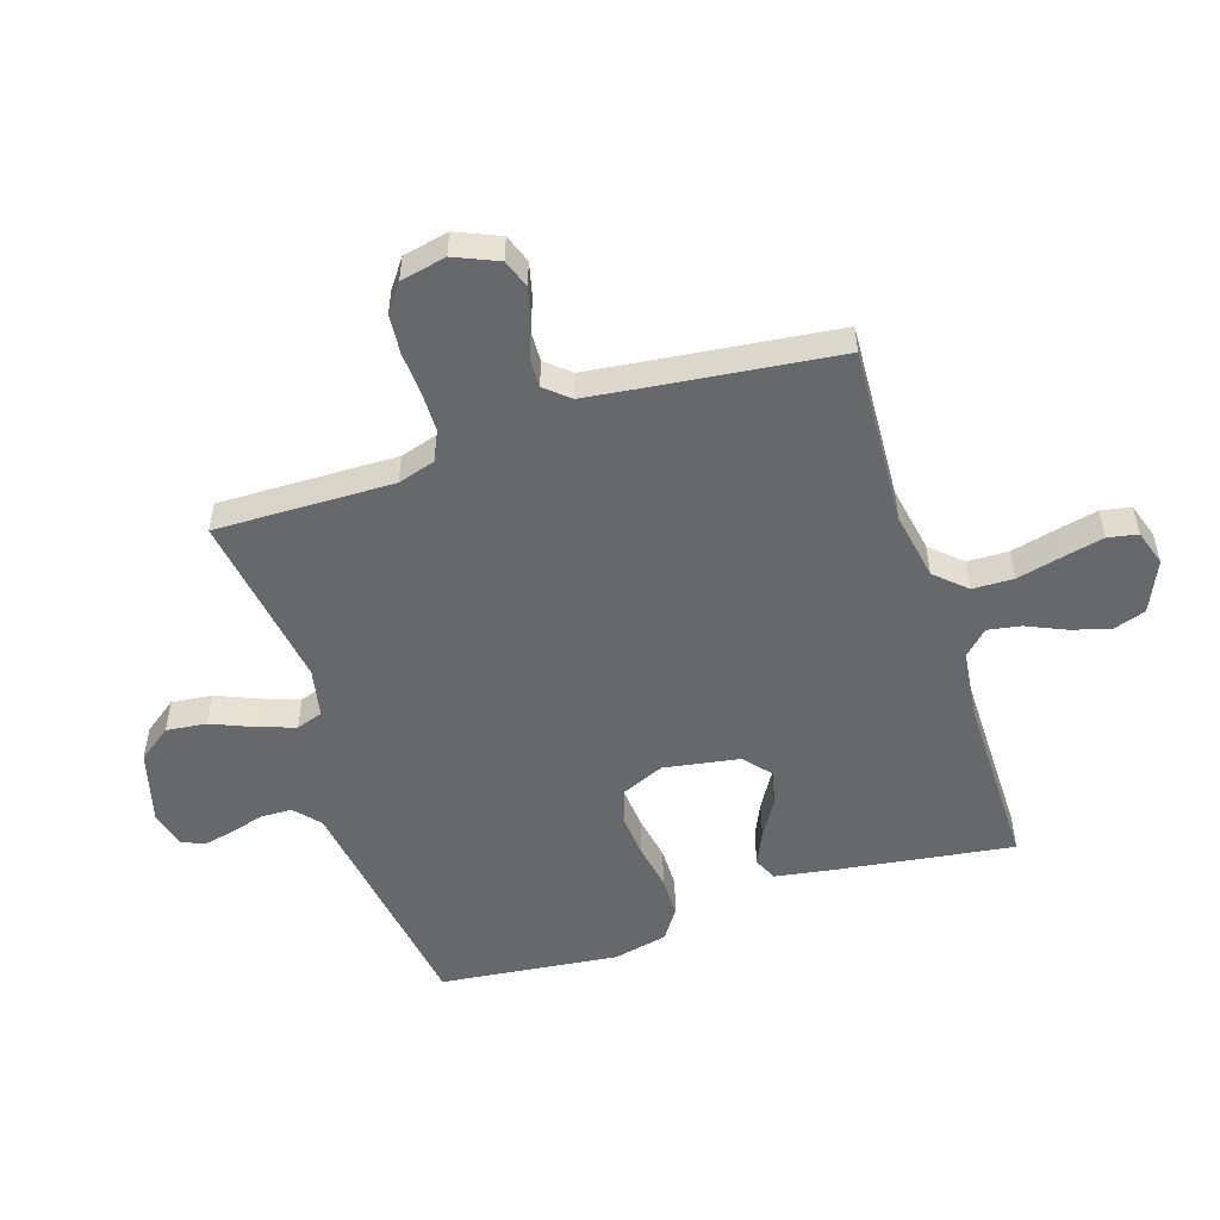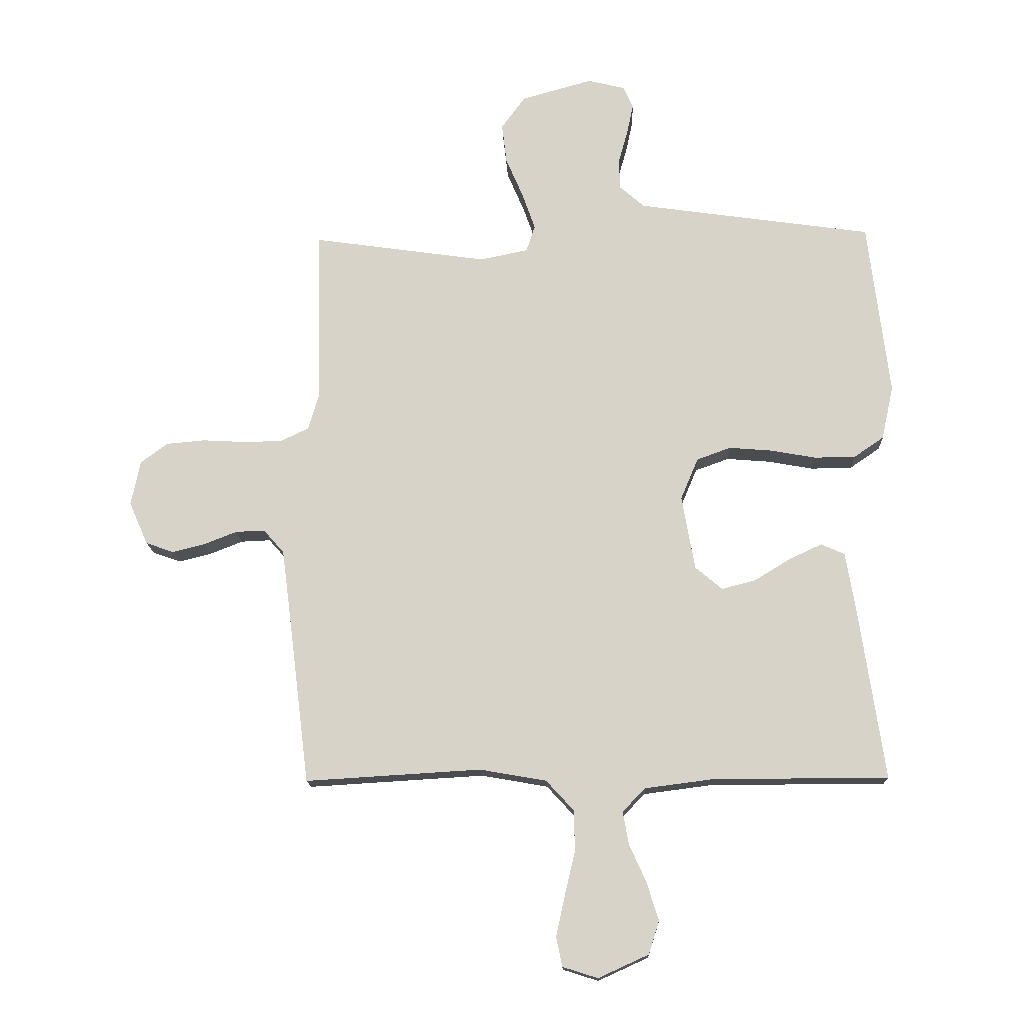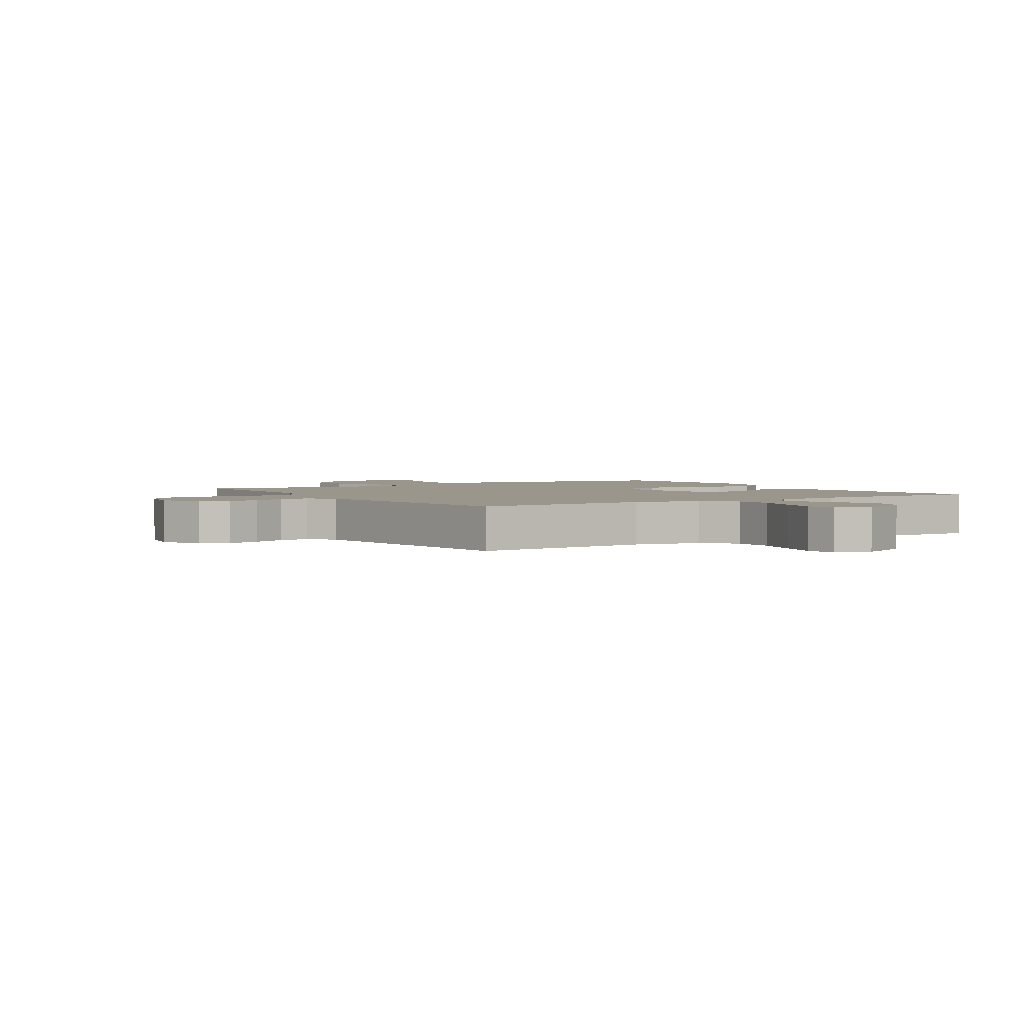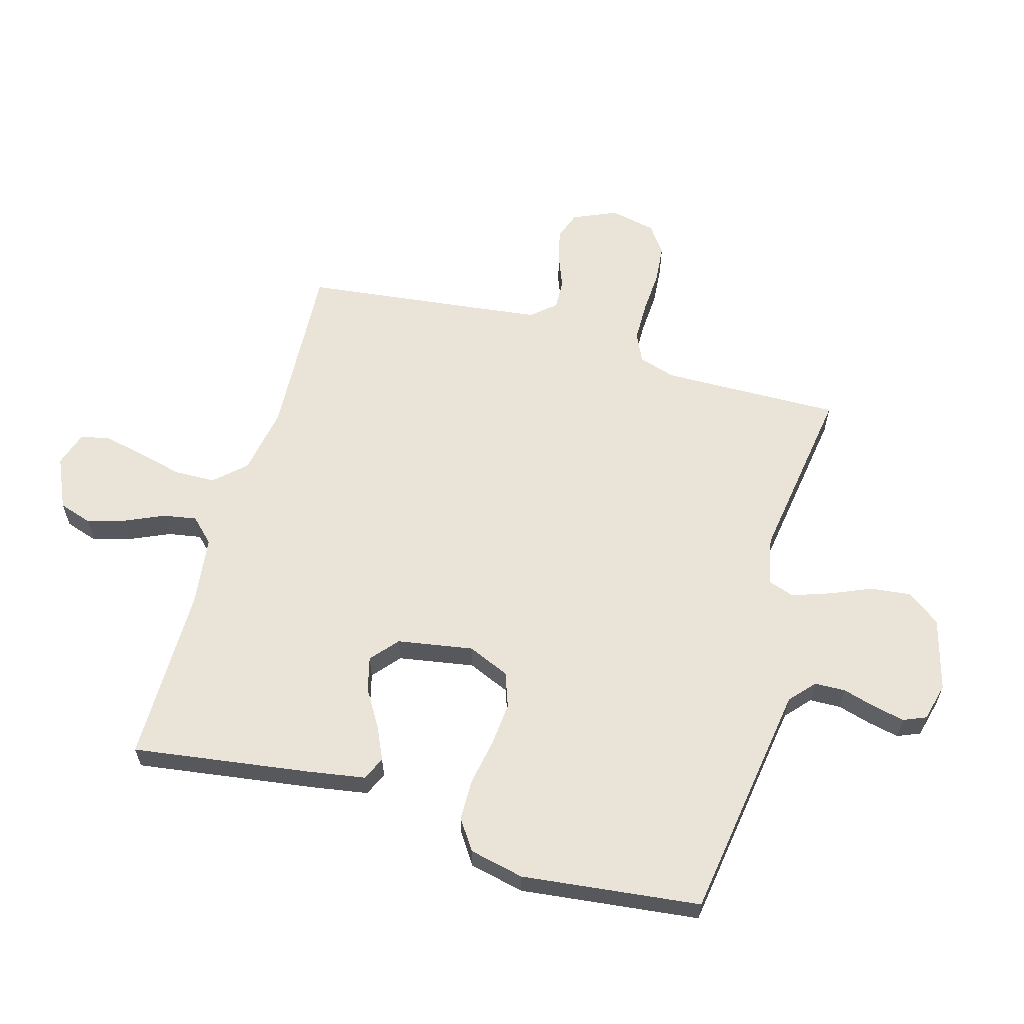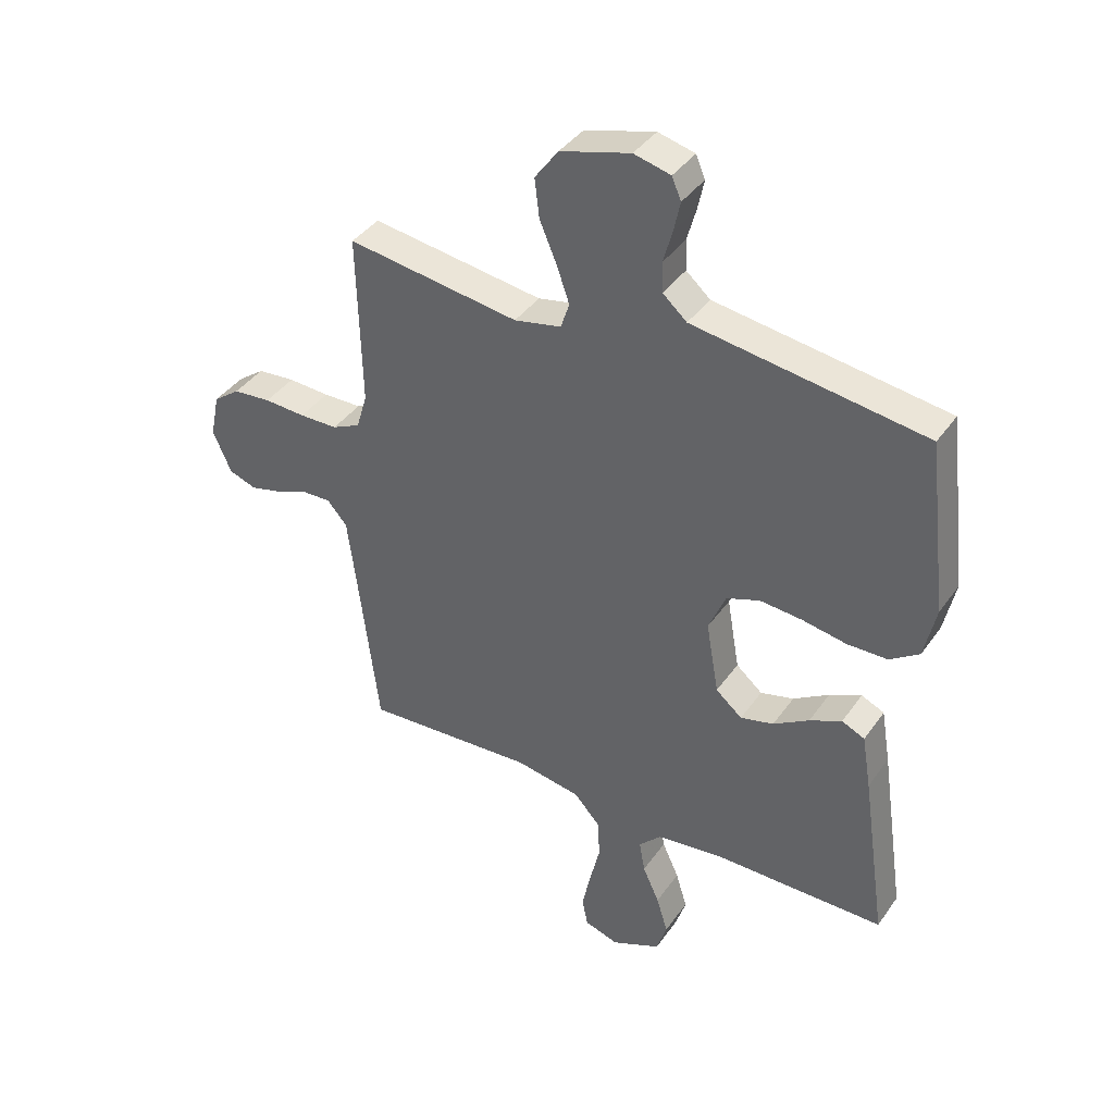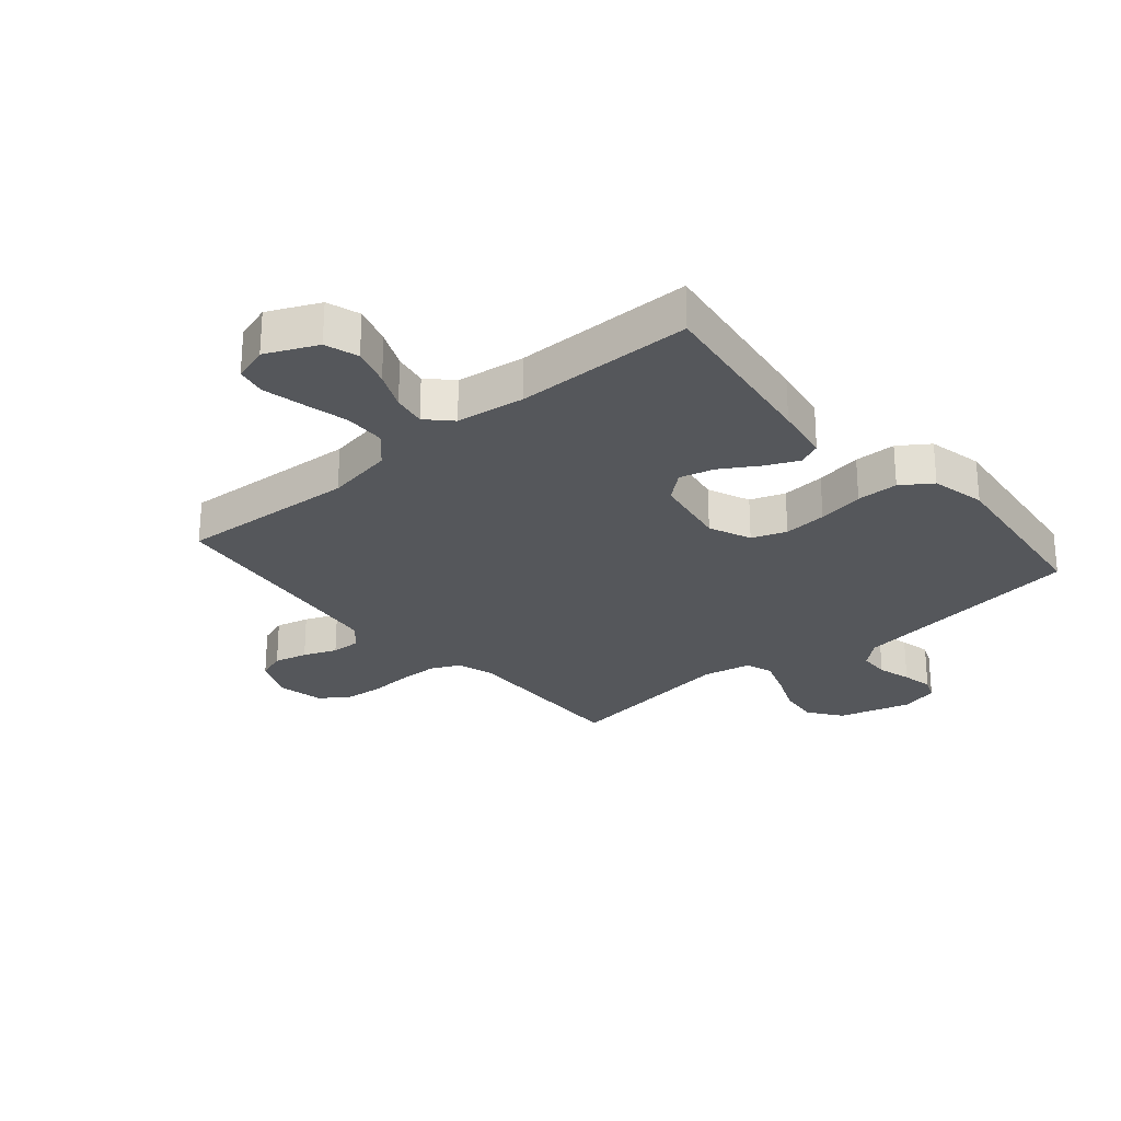
<metadata>
{"format":"obj","ext":"obj","renderer":"f3d","projection":"perspective","resolution":1024,"background":"white","views":[{"elev":-52.4,"azim":108.2,"up":"+Y"},{"elev":-15.1,"azim":-177.8,"up":"+Z"},{"elev":2.5,"azim":147.9,"up":"+Y"},{"elev":61.0,"azim":-73.9,"up":"+Y"},{"elev":39.5,"azim":-148.5,"up":"+Z"},{"elev":-26.5,"azim":-139.5,"up":"+Y"}]}
</metadata>
<code>
v -0.5 0.07 -0.5
v -0.456 0.07 -0.2
v -0.44 0.07 -0.105
v -0.4 0.07 -0.087
v -0.344 0.07 -0.113
v -0.282 0.07 -0.151
v -0.224 0.07 -0.166
v -0.178 0.07 -0.127
v -0.156 0.07 0
v -0.186 0.07 0.071
v -0.244 0.07 0.092
v -0.317 0.07 0.086
v -0.395 0.07 0.072
v -0.465 0.07 0.073
v -0.516 0.07 0.108
v -0.536 0.07 0.2
v -0.5 0.07 0.5
v -0.2 0.07 0.543
v -0.097 0.07 0.558
v -0.055 0.07 0.595
v -0.053 0.07 0.647
v -0.069 0.07 0.704
v -0.08 0.07 0.756
v -0.064 0.07 0.794
v 0 0.07 0.81
v 0.122 0.07 0.776
v 0.163 0.07 0.72
v 0.155 0.07 0.652
v 0.125 0.07 0.582
v 0.103 0.07 0.519
v 0.118 0.07 0.474
v 0.2 0.07 0.457
v 0.5 0.07 0.5
v 0.493 0.07 0.2
v 0.512 0.07 0.137
v 0.561 0.07 0.114
v 0.628 0.07 0.113
v 0.7 0.07 0.117
v 0.766 0.07 0.111
v 0.812 0.07 0.077
v 0.828 0.07 0
v 0.796 0.07 -0.073
v 0.748 0.07 -0.09
v 0.692 0.07 -0.076
v 0.636 0.07 -0.054
v 0.586 0.07 -0.052
v 0.551 0.07 -0.092
v 0.537 0.07 -0.2
v 0.5 0.07 -0.5
v 0.2 0.07 -0.482
v 0.086 0.07 -0.502
v 0.039 0.07 -0.553
v 0.037 0.07 -0.622
v 0.055 0.07 -0.698
v 0.07 0.07 -0.767
v 0.06 0.07 -0.817
v 0 0.07 -0.836
v -0.086 0.07 -0.797
v -0.104 0.07 -0.741
v -0.084 0.07 -0.676
v -0.055 0.07 -0.612
v -0.045 0.07 -0.556
v -0.084 0.07 -0.516
v -0.2 0.07 -0.501
v -0.5 0 -0.5
v -0.456 0 -0.2
v -0.44 0 -0.105
v -0.4 0 -0.087
v -0.344 0 -0.113
v -0.282 0 -0.151
v -0.224 0 -0.166
v -0.178 0 -0.127
v -0.156 0 0
v -0.186 0 0.071
v -0.244 0 0.092
v -0.317 0 0.086
v -0.395 0 0.072
v -0.465 0 0.073
v -0.516 0 0.108
v -0.536 0 0.2
v -0.5 0 0.5
v -0.2 0 0.543
v -0.097 0 0.558
v -0.055 0 0.595
v -0.053 0 0.647
v -0.069 0 0.704
v -0.08 0 0.756
v -0.064 0 0.794
v 0 0 0.81
v 0.122 0 0.776
v 0.163 0 0.72
v 0.155 0 0.652
v 0.125 0 0.582
v 0.103 0 0.519
v 0.118 0 0.474
v 0.2 0 0.457
v 0.5 0 0.5
v 0.493 0 0.2
v 0.512 0 0.137
v 0.561 0 0.114
v 0.628 0 0.113
v 0.7 0 0.117
v 0.766 0 0.111
v 0.812 0 0.077
v 0.828 0 0
v 0.796 0 -0.073
v 0.748 0 -0.09
v 0.692 0 -0.076
v 0.636 0 -0.054
v 0.586 0 -0.052
v 0.551 0 -0.092
v 0.537 0 -0.2
v 0.5 0 -0.5
v 0.2 0 -0.482
v 0.086 0 -0.502
v 0.039 0 -0.553
v 0.037 0 -0.622
v 0.055 0 -0.698
v 0.07 0 -0.767
v 0.06 0 -0.817
v 0 0 -0.836
v -0.086 0 -0.797
v -0.104 0 -0.741
v -0.084 0 -0.676
v -0.055 0 -0.612
v -0.045 0 -0.556
v -0.084 0 -0.516
v -0.2 0 -0.501
f 59 60 61
f 58 59 61
f 57 58 61
f 56 57 61
f 55 56 61
f 54 55 61
f 53 54 61
f 52 53 61 62
f 51 52 62 63
f 48 49 50
f 51 63 64
f 50 51 64
f 48 50 64
f 47 48 64
f 43 44 45
f 42 43 45
f 41 42 45
f 40 41 45
f 39 40 45
f 38 39 45
f 37 38 45
f 36 37 45 46
f 47 64 1
f 46 47 1
f 36 46 1
f 35 36 1
f 27 28 29
f 26 27 29
f 25 26 29
f 24 25 29
f 23 24 29
f 22 23 29
f 21 22 29
f 20 21 29 30
f 19 20 30 31
f 16 17 18
f 15 16 18
f 14 15 18
f 13 14 18
f 12 13 18
f 18 19 31
f 12 18 31
f 11 12 31
f 4 5 6
f 3 4 6
f 2 3 6
f 1 2 6
f 1 6 7
f 1 7 8
f 35 1 8
f 34 35 8
f 10 11 31 32
f 32 33 34
f 10 32 34
f 9 10 34
f 8 9 34
f 125 124 123
f 125 123 122
f 125 122 121
f 125 121 120
f 125 120 119
f 125 119 118
f 125 118 117
f 126 125 117 116
f 127 126 116 115
f 114 113 112
f 128 127 115
f 128 115 114
f 128 114 112
f 128 112 111
f 109 108 107
f 109 107 106
f 109 106 105
f 109 105 104
f 109 104 103
f 109 103 102
f 109 102 101
f 110 109 101 100
f 65 128 111
f 65 111 110
f 65 110 100
f 65 100 99
f 93 92 91
f 93 91 90
f 93 90 89
f 93 89 88
f 93 88 87
f 93 87 86
f 93 86 85
f 94 93 85 84
f 95 94 84 83
f 82 81 80
f 82 80 79
f 82 79 78
f 82 78 77
f 82 77 76
f 95 83 82
f 95 82 76
f 95 76 75
f 70 69 68
f 70 68 67
f 70 67 66
f 70 66 65
f 71 70 65
f 72 71 65
f 72 65 99
f 72 99 98
f 96 95 75 74
f 98 97 96
f 98 96 74
f 98 74 73
f 98 73 72
f 1 65 66 2
f 2 66 67 3
f 3 67 68 4
f 4 68 69 5
f 5 69 70 6
f 6 70 71 7
f 7 71 72 8
f 8 72 73 9
f 9 73 74 10
f 10 74 75 11
f 11 75 76 12
f 12 76 77 13
f 13 77 78 14
f 14 78 79 15
f 15 79 80 16
f 16 80 81 17
f 17 81 82 18
f 18 82 83 19
f 19 83 84 20
f 20 84 85 21
f 21 85 86 22
f 22 86 87 23
f 23 87 88 24
f 24 88 89 25
f 25 89 90 26
f 26 90 91 27
f 27 91 92 28
f 28 92 93 29
f 29 93 94 30
f 30 94 95 31
f 31 95 96 32
f 32 96 97 33
f 33 97 98 34
f 34 98 99 35
f 35 99 100 36
f 36 100 101 37
f 37 101 102 38
f 38 102 103 39
f 39 103 104 40
f 40 104 105 41
f 41 105 106 42
f 42 106 107 43
f 43 107 108 44
f 44 108 109 45
f 45 109 110 46
f 46 110 111 47
f 47 111 112 48
f 48 112 113 49
f 49 113 114 50
f 50 114 115 51
f 51 115 116 52
f 52 116 117 53
f 53 117 118 54
f 54 118 119 55
f 55 119 120 56
f 56 120 121 57
f 57 121 122 58
f 58 122 123 59
f 59 123 124 60
f 60 124 125 61
f 61 125 126 62
f 62 126 127 63
f 63 127 128 64
f 64 128 65 1

</code>
